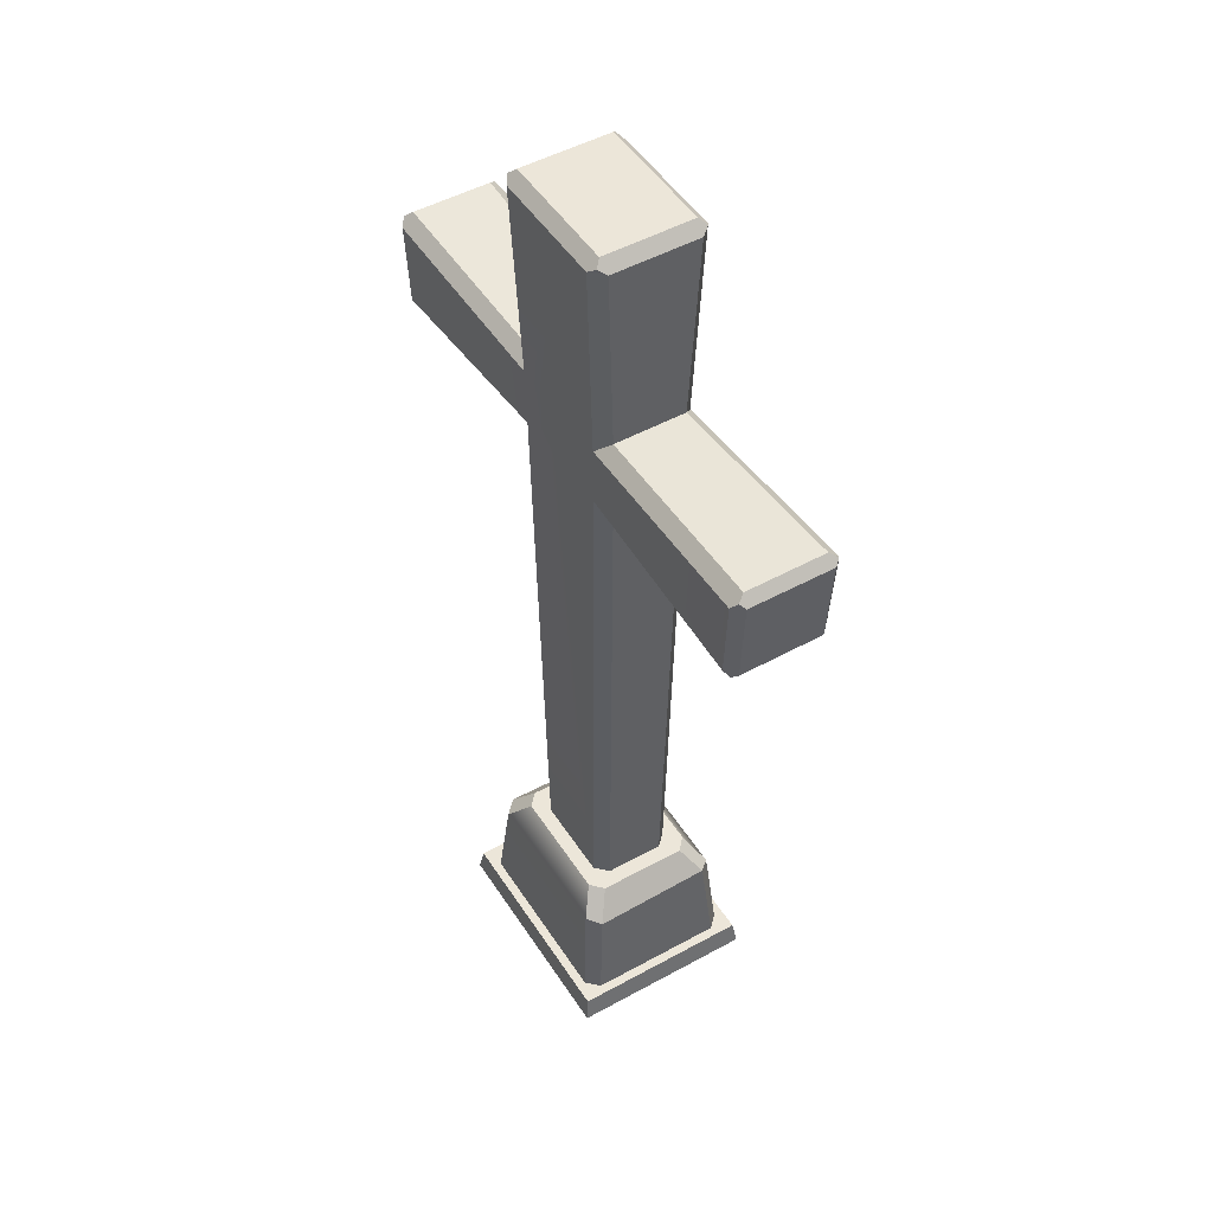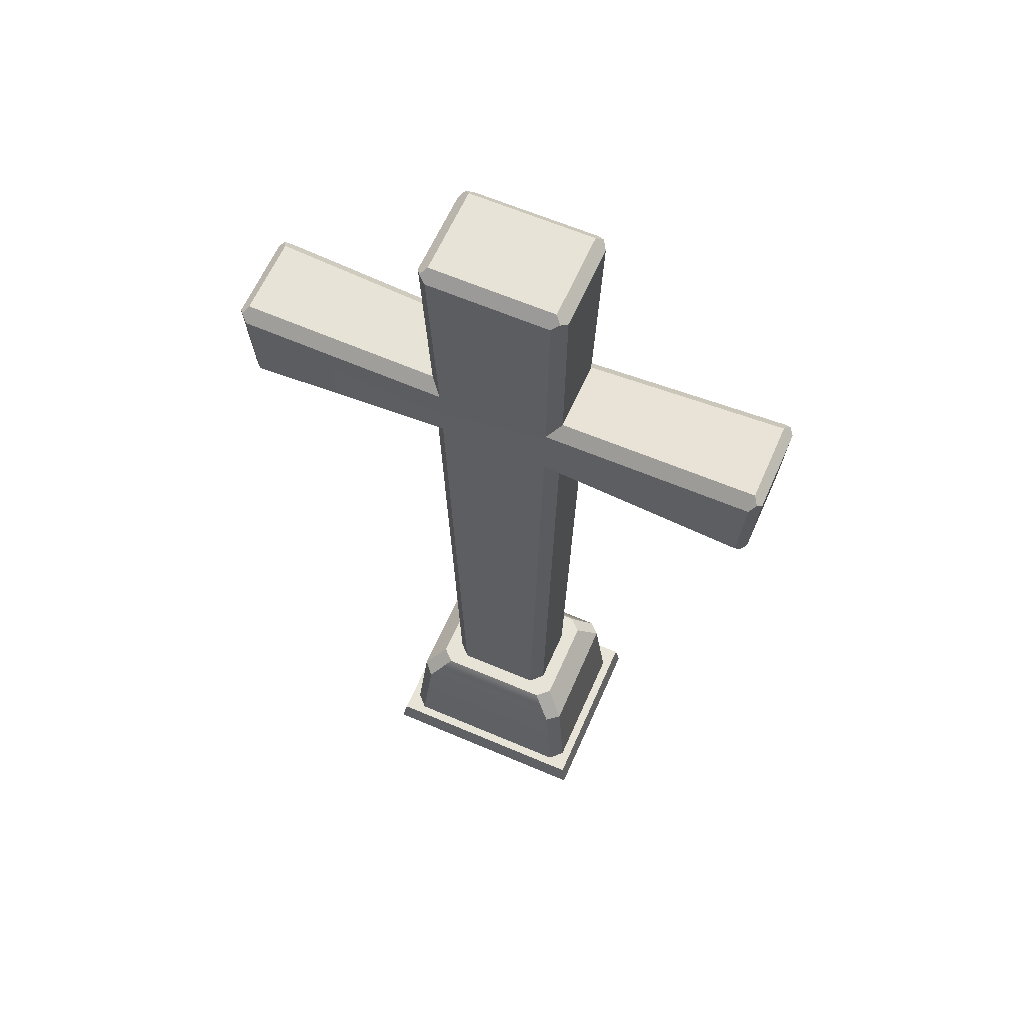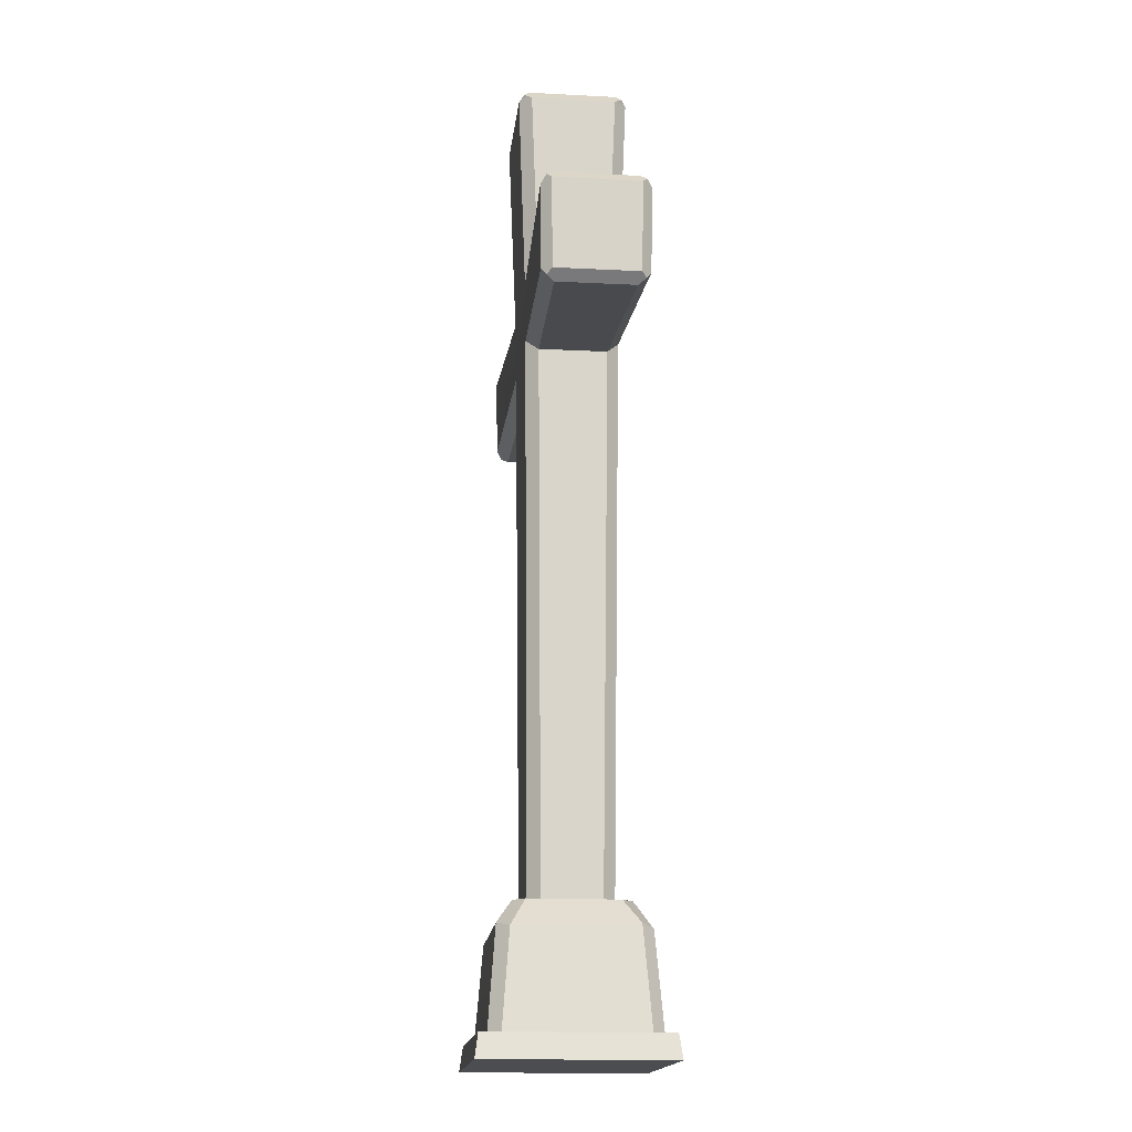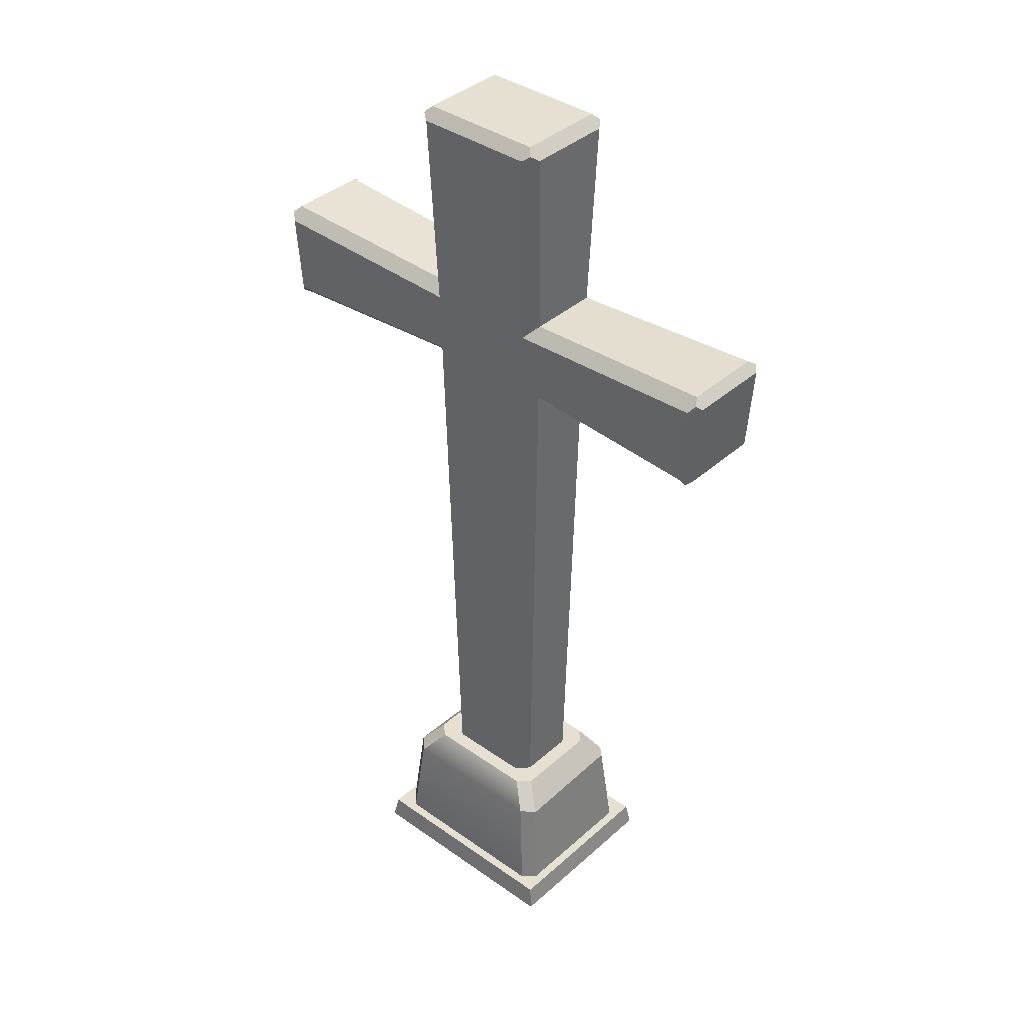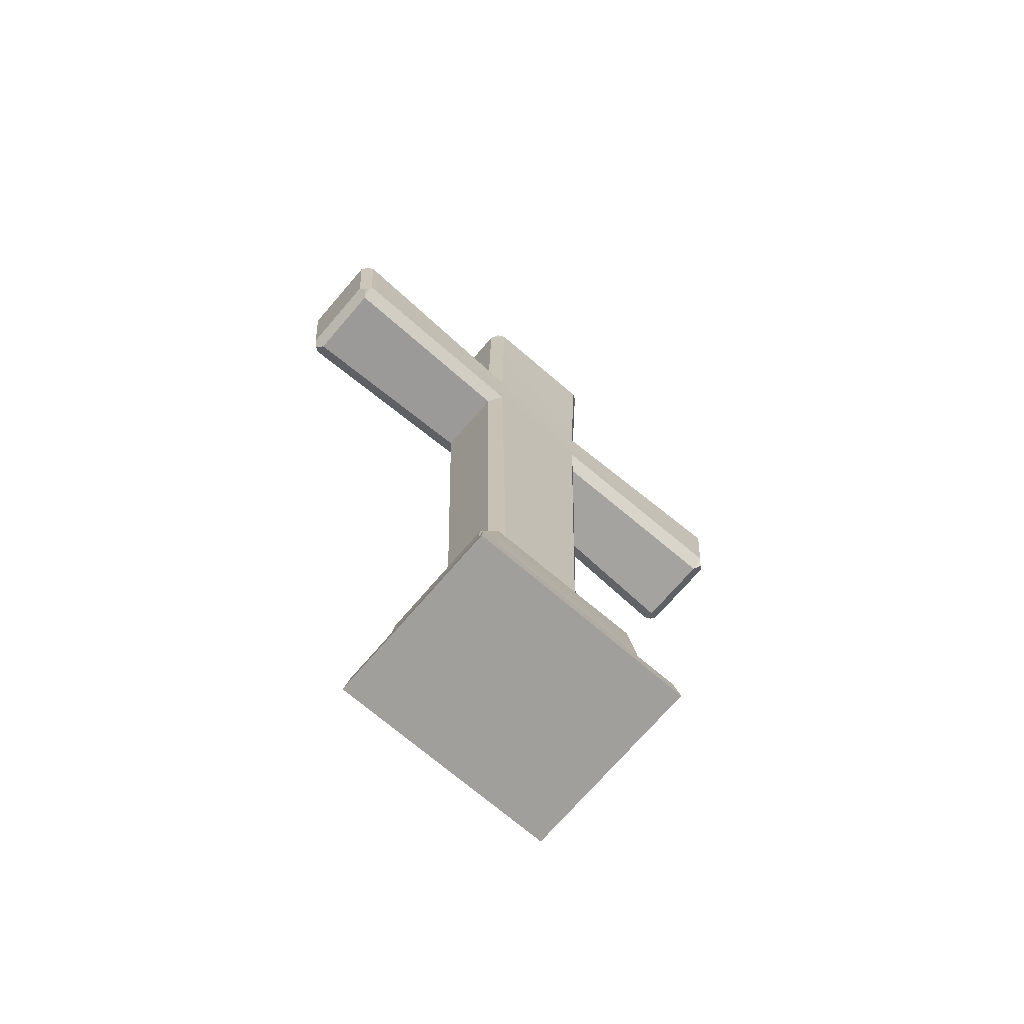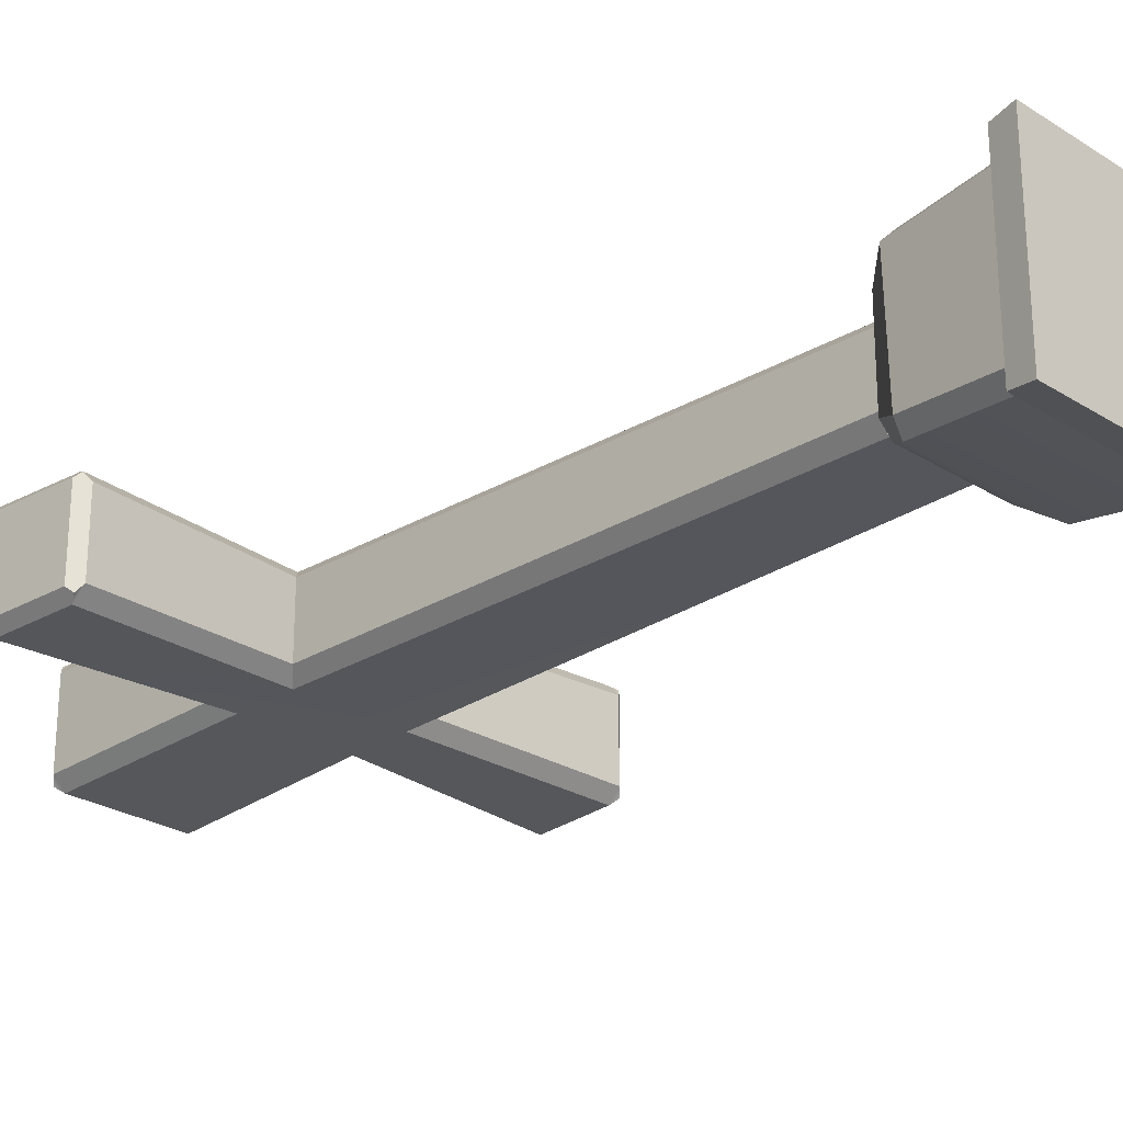
<metadata>
{"format":"obj","ext":"obj","renderer":"f3d","projection":"perspective","resolution":1024,"background":"white","views":[{"elev":48.9,"azim":58.5,"up":"+Y"},{"elev":61.9,"azim":-156.4,"up":"+Y"},{"elev":-15.9,"azim":-96.1,"up":"+Y"},{"elev":38.4,"azim":41.8,"up":"+Y"},{"elev":-71.2,"azim":139.4,"up":"+Y"},{"elev":-25.9,"azim":-45.1,"up":"+Z"}]}
</metadata>
<code>
g default
v -8.923 140.9 6.411
v 8.976 140.9 6.425
v -8.937 140.9 -6.425
v 8.962 140.9 -6.411
v -38.82 99.86 5.943
v -38.82 99.86 -5.943
v -39.7 112.4 6.033
v -39.71 112.4 -6.107
v 38.86 99.86 -5.943
v 38.86 99.86 5.943
v 39.74 112.4 -6.033
v 39.75 112.4 6.107
v -15.86 3.511 13.03
v 15.9 3.511 13.03
v -16.45 0.006554 13.51
v 16.49 0.006554 13.51
v 15.9 3.511 -13.03
v 16.49 0.006554 -13.51
v -15.86 3.511 -13.03
v -16.45 0.006554 -13.51
v 8.864 21.36 6.898
v 7.963 21.36 4.272
v 6.198 21.36 6.036
v 7.981 101.8 6.734
v 9.673 99.94 4.961
v -8.826 21.36 6.898
v -6.159 21.36 6.036
v -7.924 21.36 4.272
v -9.634 99.94 4.961
v -7.942 101.8 6.734
v 8.864 21.36 -6.898
v 6.198 21.36 -6.036
v 7.963 21.36 -4.272
v 9.673 99.94 -4.961
v 7.981 101.8 -6.734
v -8.826 21.36 -6.898
v -7.924 21.36 -4.272
v -6.159 21.36 -6.036
v -7.942 101.8 -6.734
v -9.634 99.94 -4.961
v -8.334 21.36 8.191
v -9.277 21.36 7.329
v -10.18 21.36 6.49
v -11.39 17.34 10.57
v -13.08 17.97 8.777
v 10.22 21.36 6.49
v 9.316 21.36 7.329
v 8.373 21.36 8.191
v 13.17 17.47 8.793
v 11.35 17.97 10.52
v 8.373 21.36 -8.191
v 9.316 21.36 -7.329
v 10.22 21.36 -6.49
v 11.43 17.34 -10.57
v 13.12 17.97 -8.777
v -10.18 21.36 -6.49
v -9.277 21.36 -7.329
v -8.334 21.36 -8.191
v -13.13 17.47 -8.793
v -11.31 17.97 -10.52
v -8.106 110.5 6.866
v -9.904 112.4 5.144
v -8.727 139.3 7.951
v -9.771 140.1 7.243
v -10.49 139.3 6.186
v -9.904 112.4 -5.144
v -8.106 110.5 -6.866
v -10.49 139.3 -6.186
v -9.773 140.1 -7.246
v -8.727 139.3 -7.951
v 8.145 110.5 -6.866
v 9.943 112.4 -5.144
v 8.766 139.3 -7.951
v 9.81 140.1 -7.243
v 10.53 139.3 -6.186
v 9.943 112.4 5.144
v 8.145 110.5 6.866
v 10.53 139.3 6.186
v 9.812 140.1 7.246
v 8.766 139.3 7.951
v -37.44 100.3 7.329
v -38.09 99.21 6.604
v -37.33 98.52 5.552
v -37.33 98.52 -5.552
v -38.09 99.21 -6.604
v -37.44 100.3 -7.329
v -38.36 113.8 5.736
v -39.04 113.1 6.757
v -38.24 112 7.486
v -38.24 112 -7.486
v -39.07 113.1 -6.769
v -38.36 113.8 -5.736
v 37.48 100.3 -7.329
v 38.13 99.21 -6.604
v 37.36 98.52 -5.552
v 37.36 98.52 5.552
v 38.13 99.21 6.604
v 37.48 100.3 7.329
v 38.39 113.8 -5.736
v 39.08 113.1 -6.757
v 38.27 112 -7.486
v 38.27 112 7.486
v 39.11 113.1 6.769
v 38.39 113.8 5.736
v -15.41 3.511 12.57
v -12.76 3.511 11.68
v -14.53 3.511 9.922
v 15.45 3.511 12.57
v 14.57 3.511 9.922
v 12.8 3.511 11.68
v 15.45 3.511 -12.57
v 12.8 3.511 -11.68
v 14.57 3.511 -9.922
v -15.41 3.511 -12.57
v -14.53 3.511 -9.922
v -12.76 3.511 -11.68
g Headstone_12
f 1 64 63 80 79 2
f 2 79 78 75 74 4
f 1 2 4 3
f 5 82 81 89 88 7
f 7 88 87 92 91 8
f 6 5 7 8
f 9 94 93 101 100 11
f 11 100 99 104 103 12
f 10 9 11 12
f 14 13 15 16
f 17 14 16 18
f 19 17 18 20
f 13 19 20 15
f 16 15 20 18
f 21 23 27 26 42 41 48 47
f 26 28 37 36 57 56 43 42
f 31 33 22 21 47 46 53 52
f 36 38 32 31 52 51 58 57
f 65 64 1 3 69 68
f 70 69 3 4 74 73
f 83 82 5 6 85 84
f 86 85 6 8 91 90
f 95 94 9 10 97 96
f 98 97 10 12 103 102
f 105 107 115 114 19 13
f 108 110 106 105 13 14
f 111 113 109 108 14 17
f 114 116 112 111 17 19
f 23 22 25 24
f 24 25 96 98
f 28 27 30 29
f 29 30 81 83
f 33 32 35 34
f 34 35 93 95
f 38 37 40 39
f 39 40 84 86
f 41 43 45 44
f 44 45 107 106
f 46 48 50 49
f 49 50 110 109
f 51 53 55 54
f 54 55 113 112
f 56 58 60 59
f 59 60 116 115
f 61 62 87 89
f 62 61 63 65
f 66 67 90 92
f 67 66 68 70
f 71 72 99 101
f 72 71 73 75
f 76 77 102 104
f 77 76 78 80
f 30 27 23 24
f 39 35 32 38
f 25 22 33 34
f 40 37 28 29
f 67 71 35 39
f 30 24 77 61
f 50 48 41 44
f 60 58 51 54
f 45 43 56 59
f 55 53 46 49
f 66 62 65 68
f 67 70 73 71
f 76 72 75 78
f 61 77 80 63
f 40 29 83 84
f 30 61 89 81
f 62 66 92 87
f 67 39 86 90
f 25 34 95 96
f 35 71 101 93
f 72 76 104 99
f 77 24 98 102
f 50 44 106 110
f 60 54 112 116
f 45 59 115 107
f 55 49 109 113
f 21 22 23
f 26 27 28
f 31 32 33
f 36 37 38
f 41 42 43
f 46 47 48
f 51 52 53
f 56 57 58
f 63 64 65
f 68 69 70
f 73 74 75
f 78 79 80
f 81 82 83
f 84 85 86
f 87 88 89
f 90 91 92
f 93 94 95
f 96 97 98
f 99 100 101
f 102 103 104
f 105 106 107
f 108 109 110
f 111 112 113
f 114 115 116

</code>
